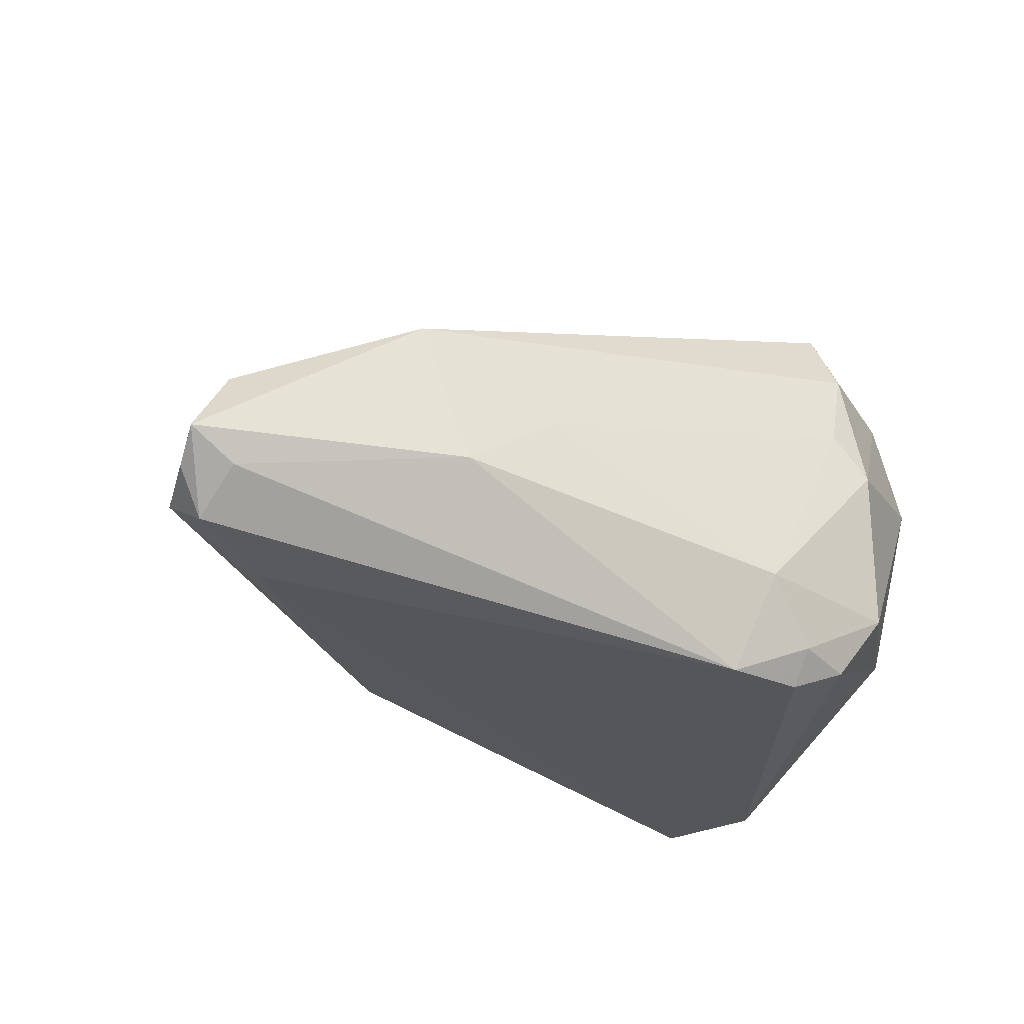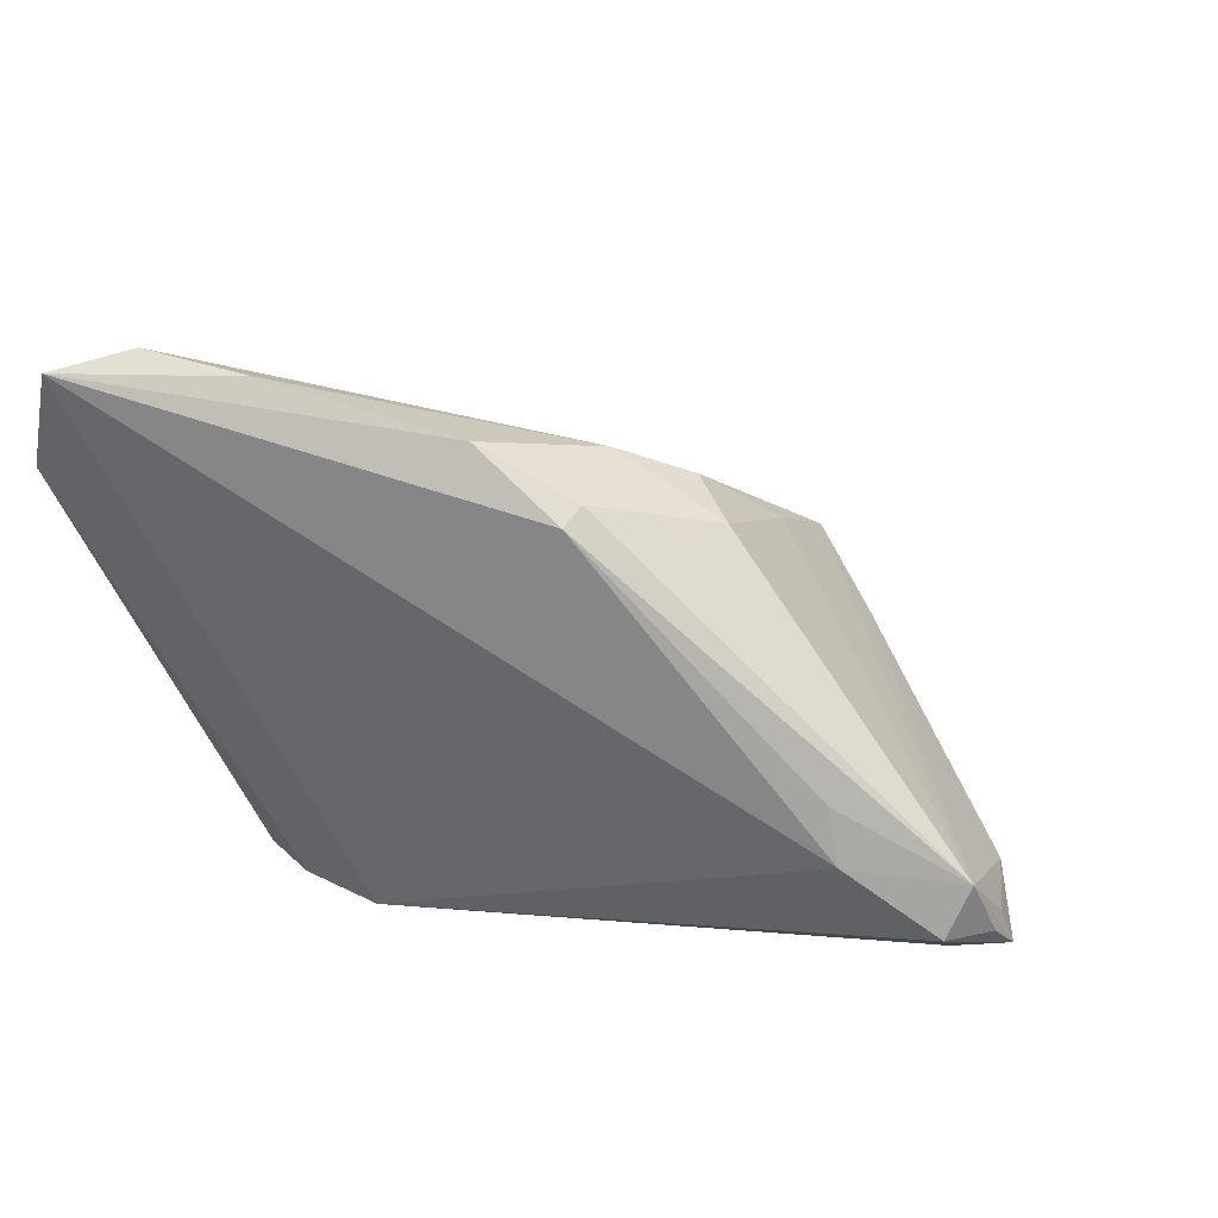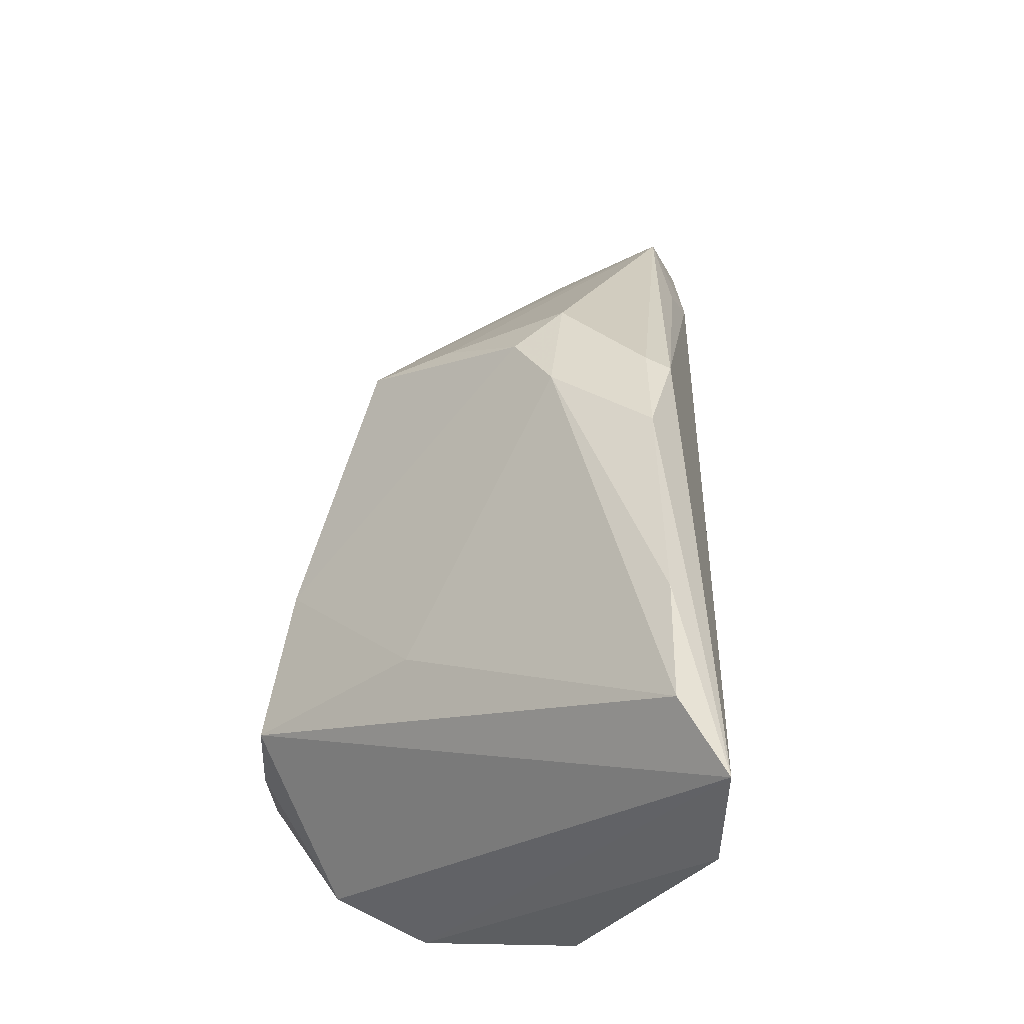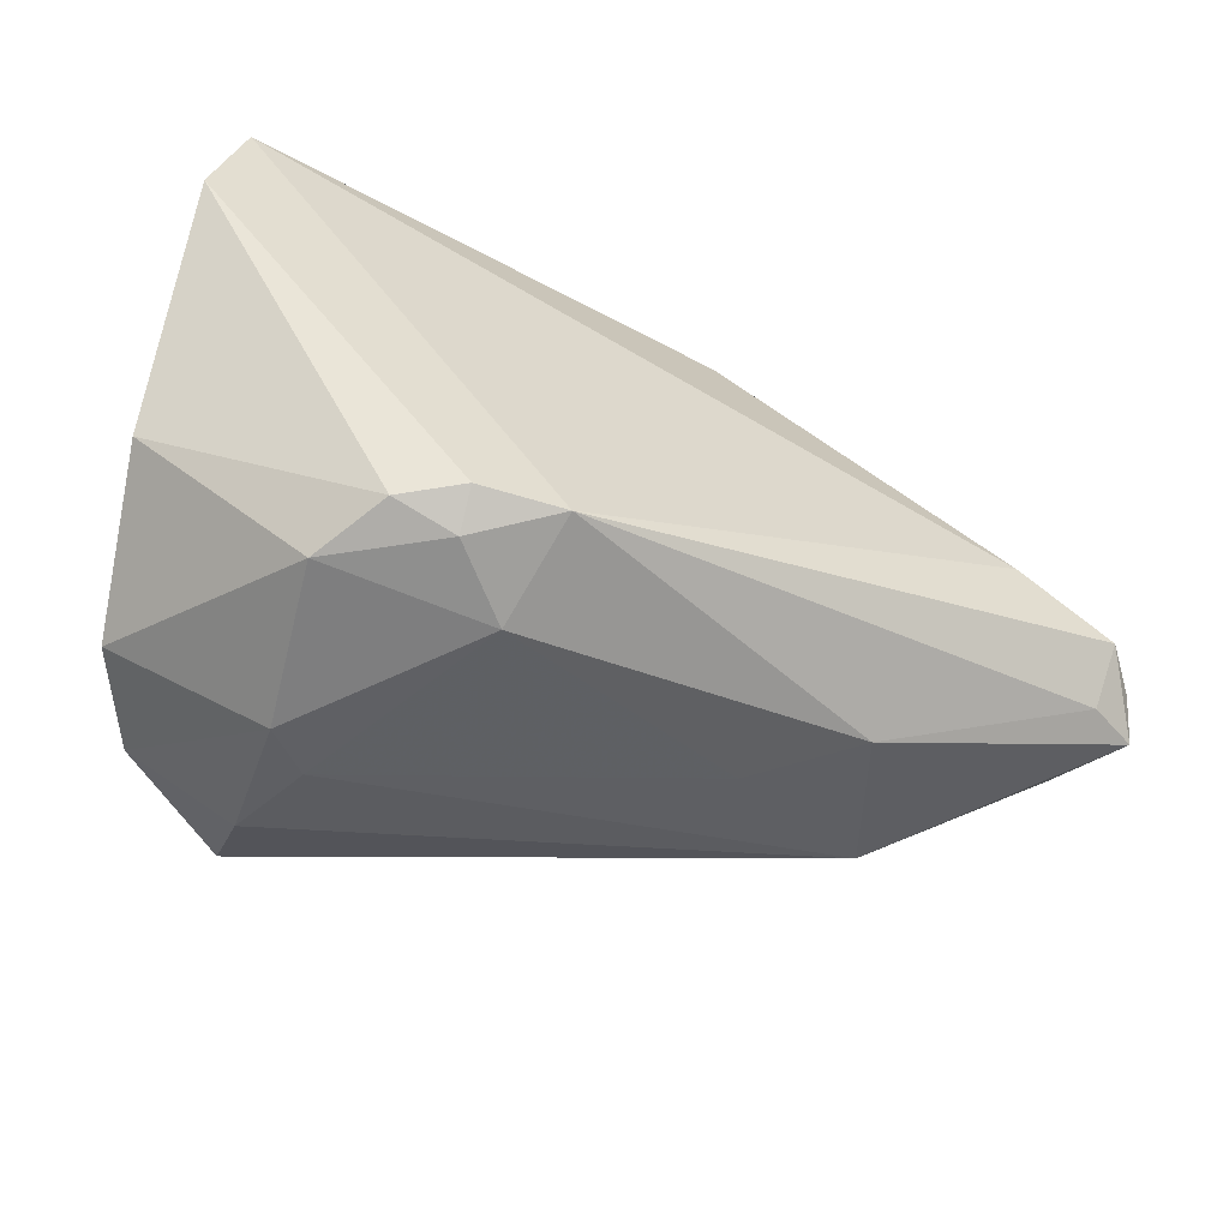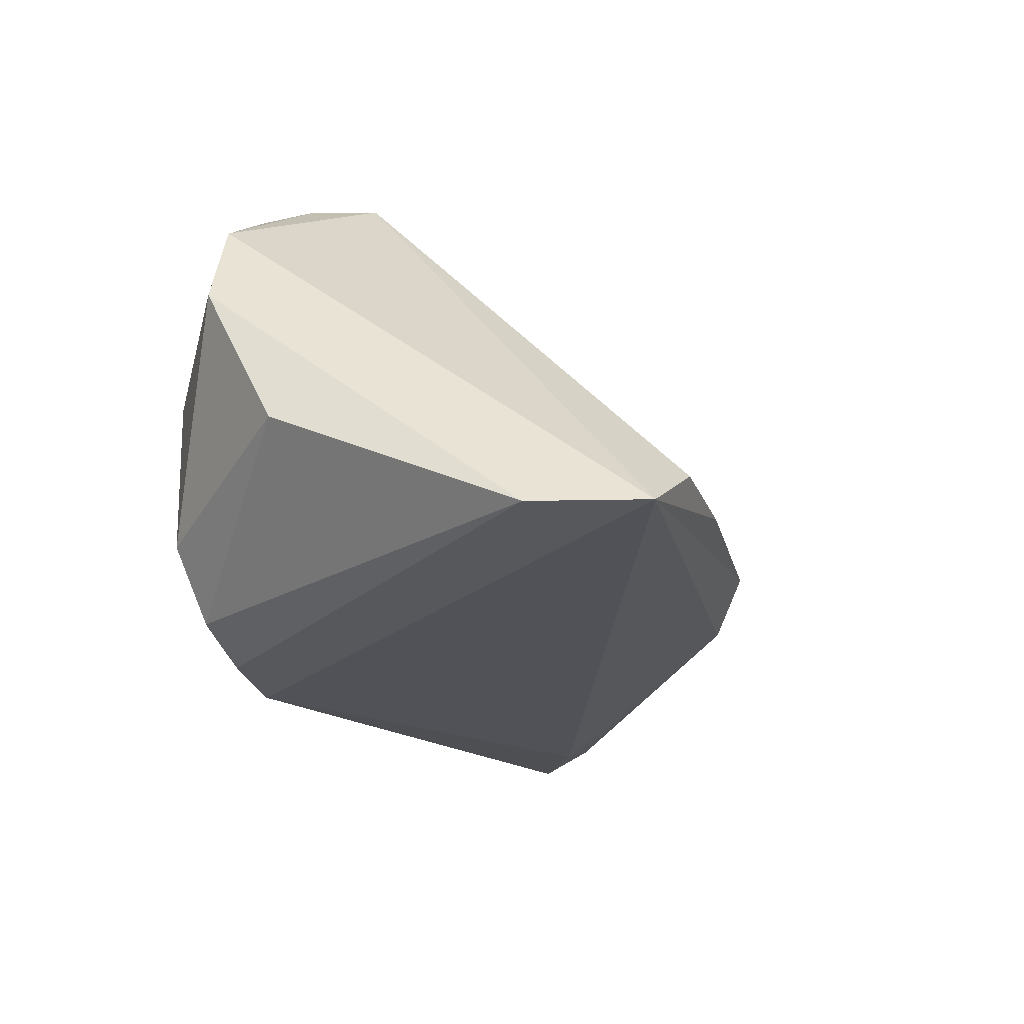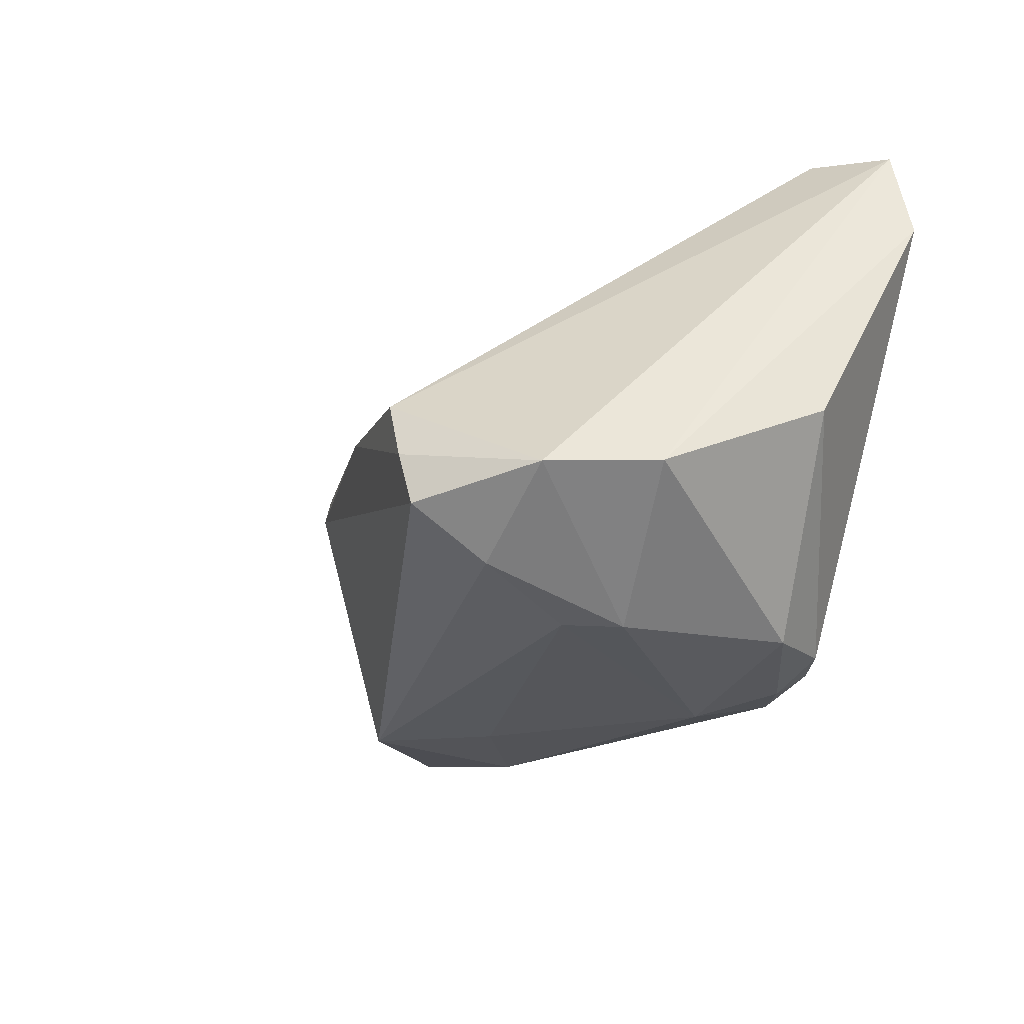
<metadata>
{"format":"obj","ext":"obj","renderer":"f3d","projection":"perspective","resolution":1024,"background":"white","views":[{"elev":-26.0,"azim":-35.2,"up":"+Z"},{"elev":39.4,"azim":-149.3,"up":"+Y"},{"elev":56.1,"azim":96.3,"up":"+Y"},{"elev":-55.1,"azim":162.4,"up":"+Y"},{"elev":-27.7,"azim":106.5,"up":"+Z"},{"elev":-28.8,"azim":66.5,"up":"+Y"}]}
</metadata>
<code>
v -0.02702 0.009929 0.0268
v 0.00447 0.0005702 0.03397
v -0.01655 0.03193 -0.014
v 0.006966 -0.02975 -0.01196
v 0.02081 0.03915 -0.01602
v 0.02694 -0.01926 0.03454
v 0.02709 -0.02787 -0.01321
v -0.03574 -0.02216 -0.004541
v -0.02803 0.02726 0.001012
v -0.03617 0.004747 0.02152
v 0.02633 -0.02468 0.02501
v -0.06181 -0.01083 -0.00847
v 0.04335 0.03665 -0.02442
v -0.04097 -0.01914 0.01345
v 0.04463 -0.0176 0.01132
v 0.03514 0.03897 -0.01768
v -0.02116 0.02778 0.00666
v -0.004228 0.03747 -0.01224
v -0.0676 -0.01053 -0.004772
v -0.06414 0.001139 -0.01011
v -0.01347 0.03194 0.001109
v 0.02125 -0.02798 0.01322
v 0.003565 -0.0249 -0.02442
v 0.03964 -0.01797 0.02393
v 0.02577 -0.01248 0.03578
v 0.04689 0.02281 -0.02435
v 0.04689 -0.007551 -0.008719
v 0.02593 -0.02921 0.007485
v -0.06286 -0.004814 -0.01361
v -0.01698 0.03311 -0.01074
v -0.05105 0.001783 -0.01572
v 0.02117 -0.02591 -0.02138
v -0.02271 0.004169 0.02886
v -0.02343 -0.02341 0.003473
v 0.01968 0.01384 0.01609
v 0.02303 -0.00461 0.03607
v -0.06193 -0.008366 0.004248
v -0.06585 -0.006371 -0.004984
v 0.0138 -0.0247 -0.02442
v 0.01369 -0.02787 -0.02007
v -0.06651 -0.006172 -0.008146
v -0.02704 0.01762 0.01649
v -0.04856 0.007802 -0.01367
f 13 23 31
f 16 36 13
f 32 26 27
f 39 23 13
f 13 26 39
f 26 32 39
f 8 14 19
f 19 12 8
f 8 12 23
f 27 26 15
f 15 26 13
f 36 16 35
f 29 12 19
f 29 20 31
f 29 31 23
f 23 12 29
f 13 31 3
f 23 39 40
f 40 39 32
f 4 8 23
f 23 40 4
f 19 14 37
f 42 1 17
f 20 1 42
f 7 15 28
f 7 40 32
f 7 32 27
f 27 15 7
f 28 4 7
f 7 4 40
f 11 6 14
f 14 6 33
f 6 25 33
f 21 35 16
f 19 20 41
f 41 29 19
f 20 29 41
f 9 42 17
f 20 42 9
f 17 21 9
f 13 3 18
f 31 20 43
f 43 3 31
f 20 3 43
f 14 8 34
f 8 4 34
f 38 20 19
f 19 37 38
f 38 37 20
f 22 11 14
f 28 11 22
f 14 34 22
f 22 4 28
f 22 34 4
f 24 25 6
f 6 11 24
f 36 25 24
f 28 15 24
f 24 11 28
f 13 36 24
f 24 15 13
f 10 33 1
f 10 1 20
f 20 37 10
f 10 37 14
f 14 33 10
f 2 25 36
f 2 33 25
f 1 33 2
f 17 1 2
f 36 35 2
f 35 21 2
f 2 21 17
f 30 3 20
f 20 9 30
f 30 18 3
f 30 9 21
f 21 18 30
f 5 16 13
f 13 18 5
f 5 21 16
f 5 18 21

</code>
